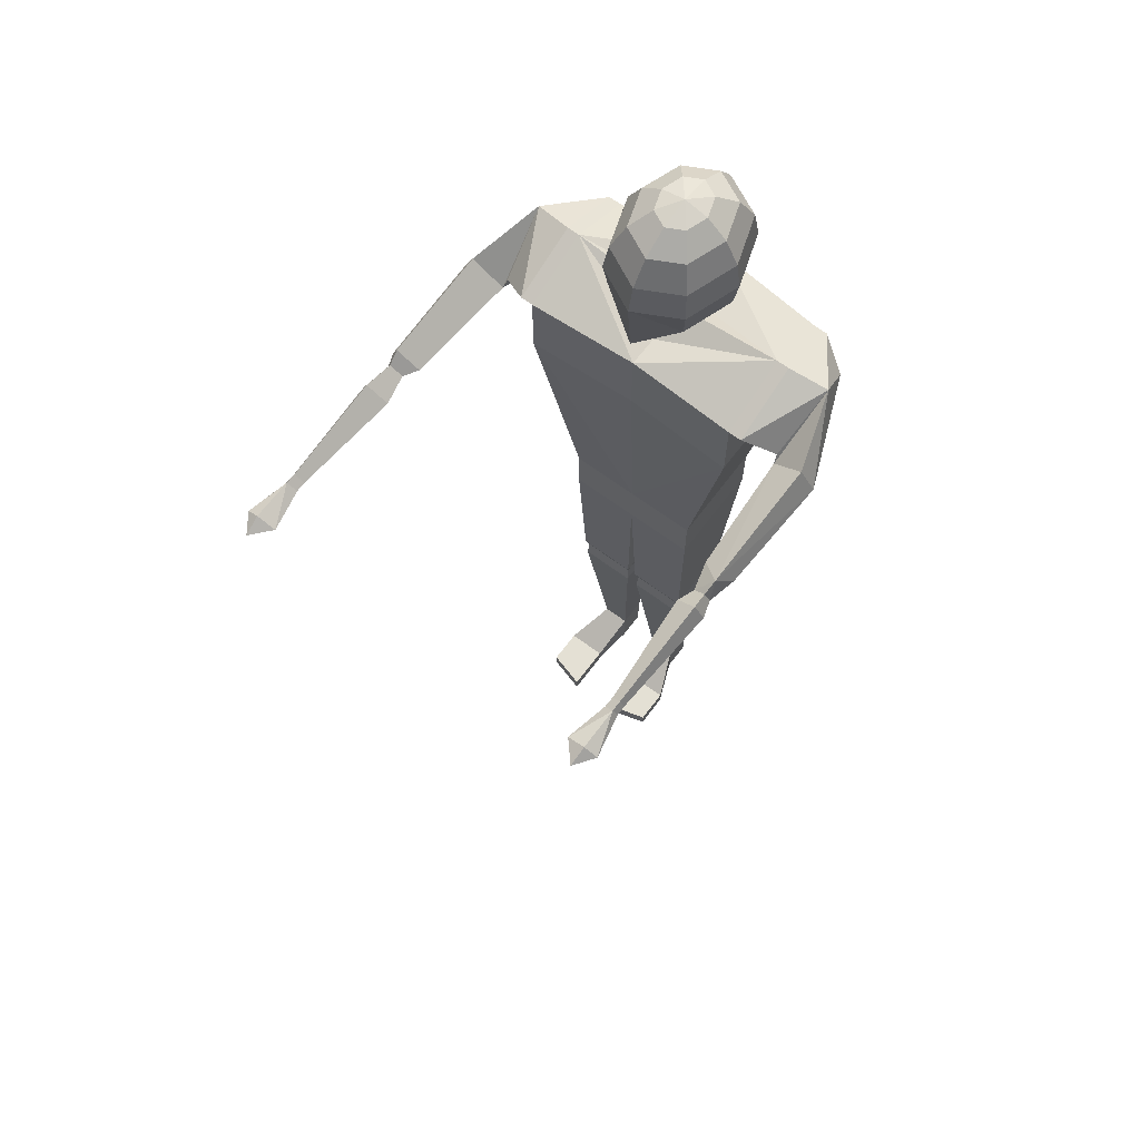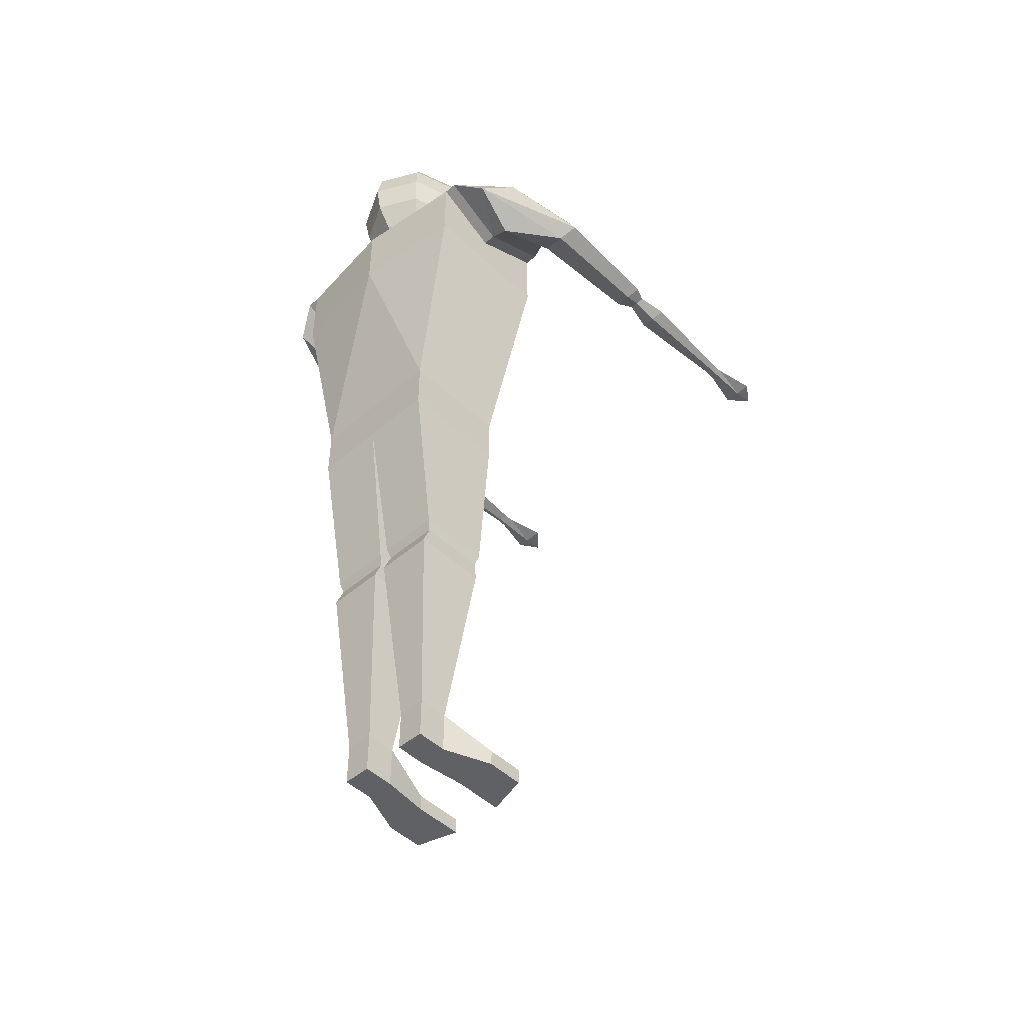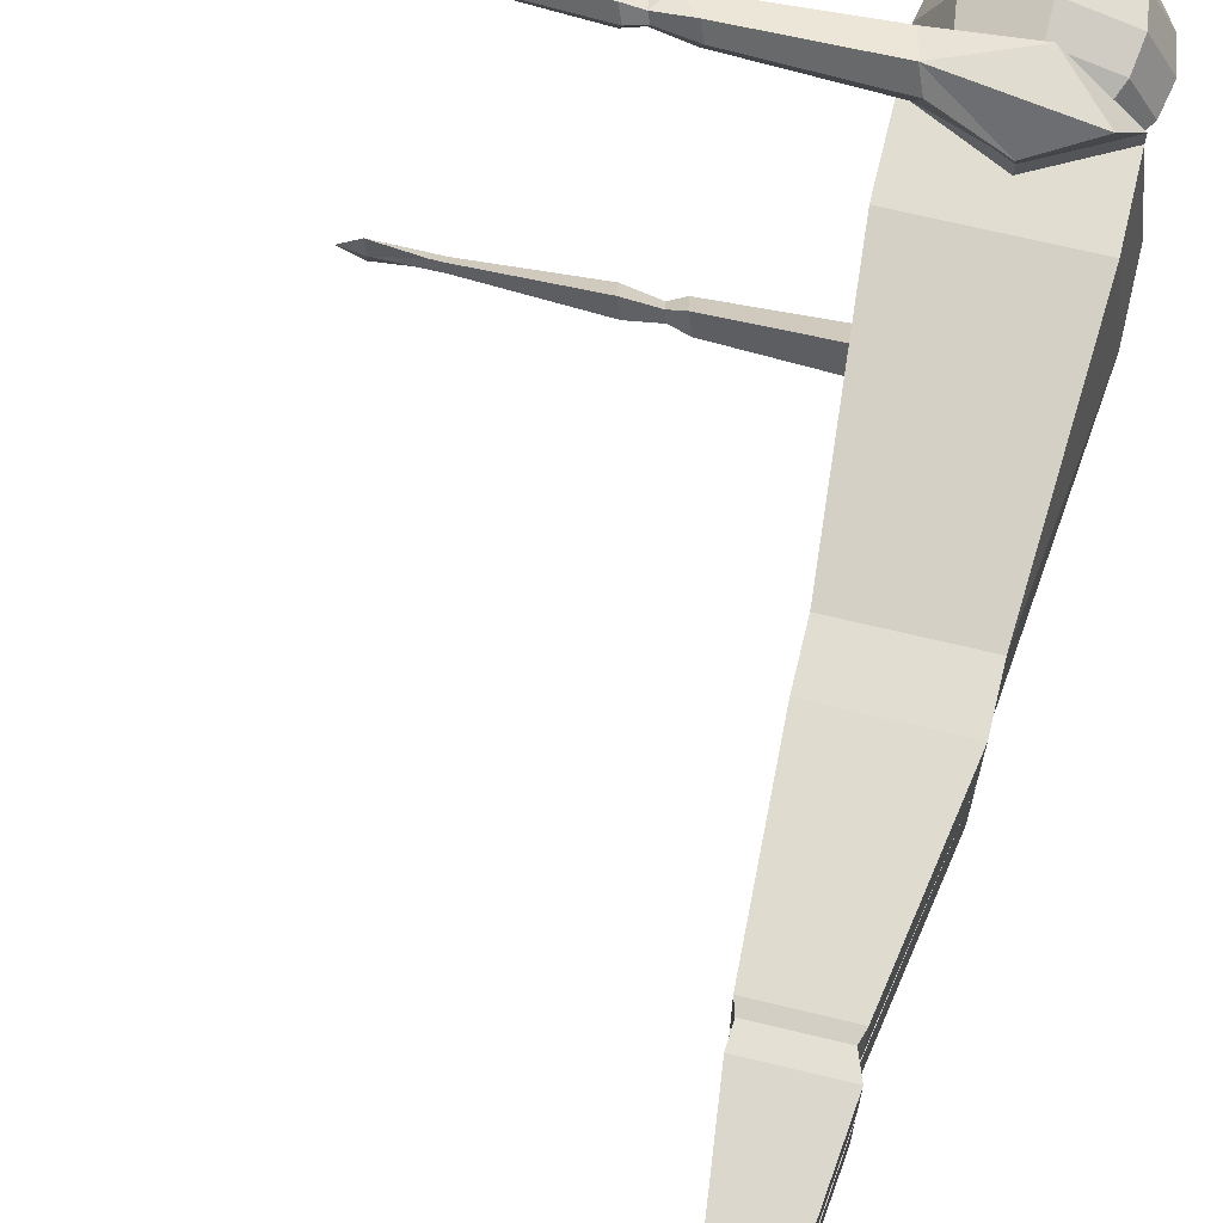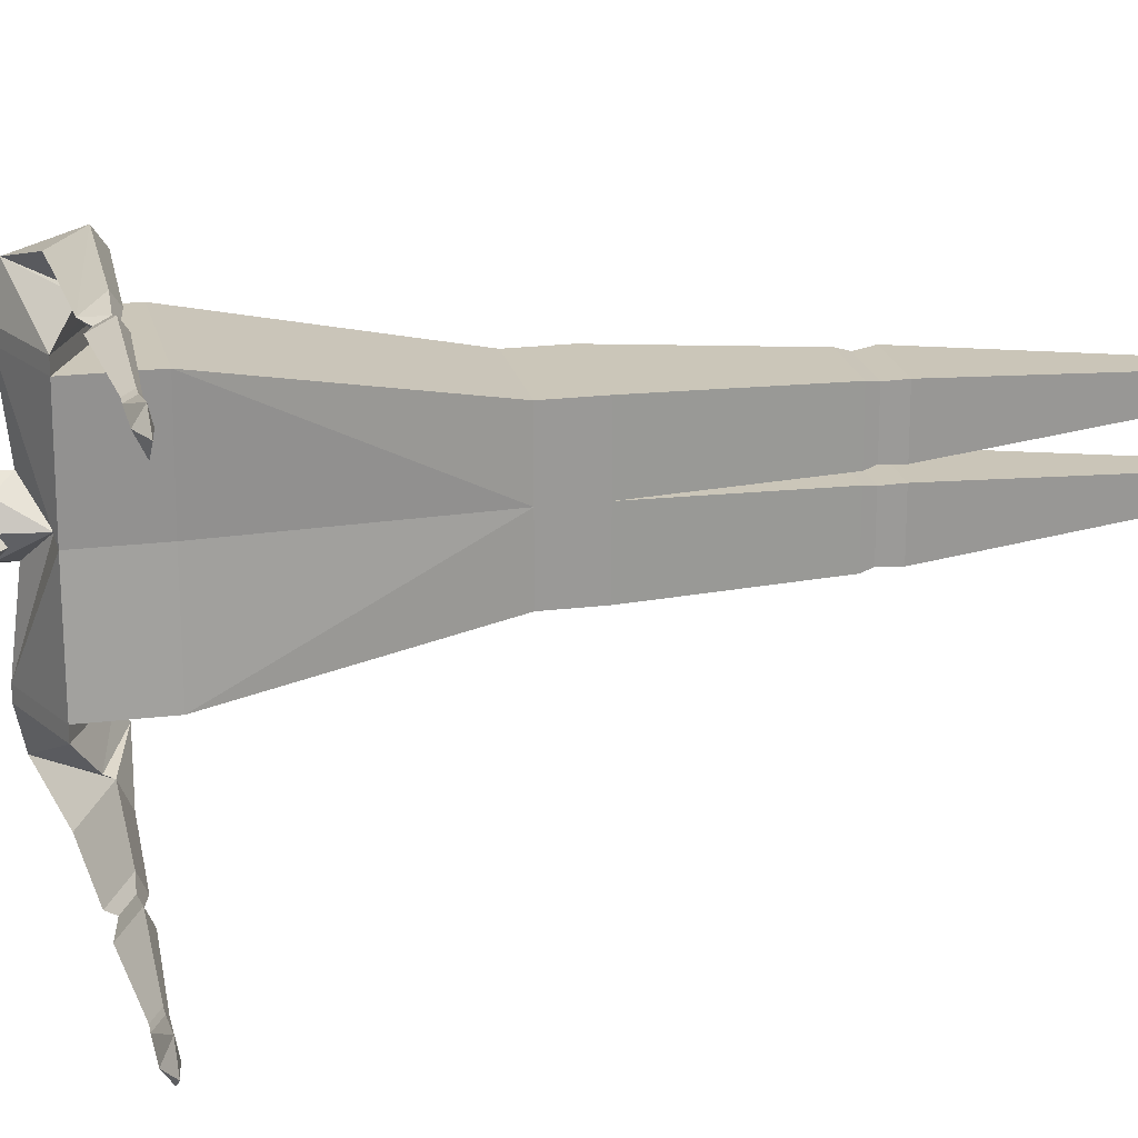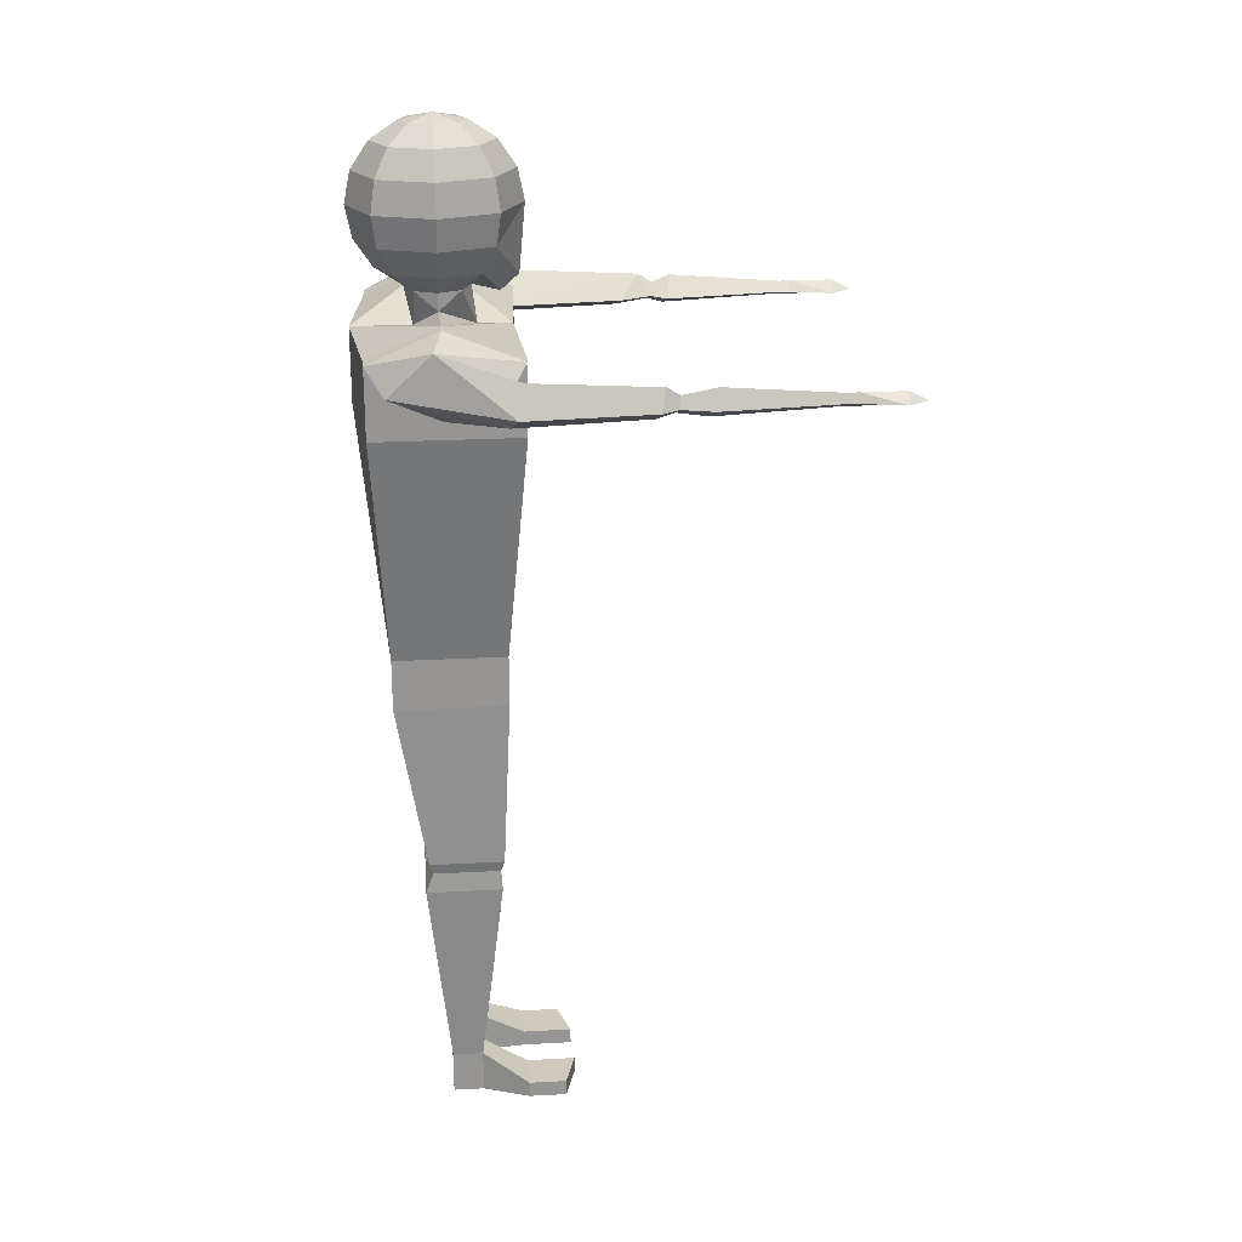
<metadata>
{"format":"obj","ext":"obj","renderer":"f3d","projection":"perspective","resolution":1024,"background":"white","views":[{"elev":66.0,"azim":-53.2,"up":"+Y"},{"elev":-48.5,"azim":133.6,"up":"+Y"},{"elev":68.6,"azim":13.6,"up":"+Z"},{"elev":21.0,"azim":-102.4,"up":"+Z"},{"elev":22.9,"azim":174.6,"up":"+Y"}]}
</metadata>
<code>
o Cube
v -0.479 -1 -0.6237
v -0.6467 1 -1
v 0.479 -1 -0.6237
v 0.5941 1 -1
v -0.6467 1.64 -1
v 0.5941 1.64 -1
v -0.5941 1 0
v 0.479 -1 0
v 0 -1 -0.6237
v 0 1 -1
v 0 1.9 -1
v 0.5941 1.32 -1
v 0 1.32 -1.116
v 0 1.9 -1.116
v -0.6467 1.32 -1
v -0.5941 1.32 0
v 0 1.32 -1
v 0.5941 1.64 -1.116
v -0.6467 1.64 -1.116
v 0 -1.444 0
v -0.479 -1.444 -0.6237
v 0.479 -1.444 -0.6237
v 0 -1.444 -0.6237
v -0.4121 -2.919 -0.5802
v 0.2282 -2.919 -0.5802
v -0.4121 -2.919 -0.04356
v 0.2282 -2.919 -0.04356
v 0 -2.919 -0.5802
v 0 -2.919 -0.04356
v -0.3802 -3.017 -0.5594
v 0.1963 -3.017 -0.5594
v -0.3802 -3.017 -0.0643
v 0.1963 -3.017 -0.0643
v 0 -3.017 -0.5594
v 0 -3.017 -0.0643
v -0.3918 -3.195 -0.567
v 0.2633 -3.195 -0.567
v -0.3918 -3.195 -0.05678
v 0.2633 -3.195 -0.05678
v 0 -3.195 -0.567
v 0 -3.195 -0.05678
v -0.1879 -4.915 -0.4342
v 0.07661 -4.915 -0.4342
v -0.1879 -4.915 -0.1895
v 0.07661 -4.915 -0.1895
v 0 -4.915 -0.4342
v 0 -4.915 -0.1895
v -0.1879 -5.287 -0.4342
v 0.07661 -5.287 -0.4342
v -0.1879 -5.287 -0.1895
v 0.07661 -5.287 -0.1895
v 0 -5.287 -0.4342
v 0 -5.287 -0.1895
v -0.5901 -5.147 -0.5936
v -0.5901 -5.147 -0.2358
v -0.5901 -5.287 -0.5936
v -0.5901 -5.287 -0.2358
v -0.7722 -5.147 -0.5936
v -0.7722 -5.147 -0.2358
v -0.7722 -5.287 -0.5936
v -0.7722 -5.287 -0.2358
v -0.9147 -5.147 -0.5936
v -1.015 -5.147 -0.2358
v -0.9147 -5.287 -0.5936
v -1.015 -5.287 -0.2358
v -0.5423 1.386 -1.397
v -0.4853 1.284 -1.631
v -0.5423 1.386 -1.788
v -0.5923 1.643 -1.672
v -0.4904 1.455 -1.384
v 0.06527 1.824 -1.467
v 0.4377 1.455 -1.384
v 0 1.242 -1.294
v -1.6 1.397 -1.463
v -1.56 1.325 -1.629
v -1.6 1.397 -1.74
v -1.636 1.58 -1.657
v -1.735 1.41 -1.535
v -1.713 1.37 -1.626
v -1.735 1.41 -1.687
v -1.754 1.509 -1.641
v -2.005 1.399 -1.475
v -1.967 1.333 -1.628
v -2.005 1.399 -1.731
v -2.037 1.567 -1.655
v -2.986 1.413 -1.555
v -2.969 1.382 -1.625
v -2.986 1.413 -1.672
v -3.001 1.49 -1.637
v -3.079 1.413 -1.553
v -3.062 1.382 -1.625
v -3.079 1.413 -1.673
v -3.094 1.492 -1.637
v -3.452 1.413 -1.472
v -3.434 1.382 -1.625
v -3.452 1.413 -1.754
v -3.467 1.492 -1.637
v -3.628 1.41 -1.628
v 0 1.814 -0.2697
v -0.3099 1.64 0
v 0 1.963 -0.2697
v 0.1907 3.265 -0.1537
v 0.3524 3.112 -0.2839
v 0.4604 2.884 -0.371
v 0.4983 2.614 -0.4016
v 0.4604 2.344 -0.371
v 0.3524 2.116 -0.2839
v 0.1907 1.963 -0.1907
v -0.2697 1.963 0
v -0.1907 3.265 -0.1537
v -0.3524 3.112 -0.2839
v -0.4604 2.884 -0.371
v -0.4983 2.614 -0.4016
v -0.4604 2.344 -0.371
v -0.3524 2.116 -0.2839
v -0.1907 1.963 -0.1907
v 0 3.265 -0.2173
v 0 3.112 -0.4016
v 0 2.884 -0.5247
v 0 2.614 -0.5679
v 0 2.344 -0.5247
v 0 2.116 -0.4016
v -0.479 -1 0.6237
v -0.6467 1 1
v 0.479 -1 0.6237
v 0.5941 1 1
v -0.6467 1.64 1
v 0.5941 1.64 1
v -0.479 -1 0
v 0.71 1 0
v -0.5941 1.64 0
v 0.71 1.64 0
v 0 -1 0.6237
v 0 1 1
v 0 1.9 1
v 0.2697 1.963 0
v 0.5941 1.32 1
v 0 1.32 1.116
v 0 1.9 1.116
v -0.6467 1.32 1
v 0.71 1.32 0
v 0 1.32 1
v 0.5941 1.64 1.116
v 0.479 -1.444 0.6237
v 0 -1.444 0.6237
v -0.6467 1.64 1.116
v -0.479 -1.444 0.6237
v -0.479 -1.444 0
v 0.479 -1.444 0
v -0.4121 -2.919 0.5802
v 0.2282 -2.919 0.5802
v -0.4121 -2.919 0.04356
v 0.2282 -2.919 0.04356
v 0 -2.919 0.5802
v 0 -2.919 0.04356
v -0.3802 -3.017 0.5594
v 0.1963 -3.017 0.5594
v -0.3802 -3.017 0.0643
v 0.1963 -3.017 0.0643
v 0 -3.017 0.5594
v 0 -3.017 0.0643
v -0.3918 -3.195 0.567
v 0.2633 -3.195 0.567
v -0.3918 -3.195 0.05678
v 0.2633 -3.195 0.05678
v 0 -3.195 0.567
v 0 -3.195 0.05678
v -0.1879 -4.915 0.4342
v 0.07661 -4.915 0.4342
v -0.1879 -4.915 0.1895
v 0.07661 -4.915 0.1895
v 0 -4.915 0.4342
v 0 -4.915 0.1895
v -0.1879 -5.287 0.4342
v 0.07661 -5.287 0.4342
v -0.1879 -5.287 0.1895
v 0.07661 -5.287 0.1895
v 0 -5.287 0.4342
v 0 -5.287 0.1895
v -0.5901 -5.147 0.5936
v -0.5901 -5.147 0.2358
v -0.5901 -5.287 0.5936
v -0.5901 -5.287 0.2358
v -0.7722 -5.147 0.5936
v -0.7722 -5.147 0.2358
v -0.7722 -5.287 0.5936
v -0.7722 -5.287 0.2358
v -0.9147 -5.147 0.5936
v -1.015 -5.147 0.2358
v -0.9147 -5.287 0.5936
v -1.015 -5.287 0.2358
v -0.5423 1.386 1.397
v -0.4853 1.284 1.631
v -0.5423 1.386 1.788
v -0.5923 1.643 1.672
v -0.4904 1.455 1.384
v 0.06527 1.824 1.467
v 0.4377 1.455 1.384
v 0 1.242 1.294
v -1.6 1.397 1.463
v -1.56 1.325 1.629
v -1.6 1.397 1.74
v -1.761 1.58 1.657
v -1.86 1.41 1.535
v -1.838 1.37 1.626
v -1.86 1.41 1.687
v -1.88 1.509 1.641
v -2.005 1.399 1.475
v -1.967 1.333 1.628
v -2.005 1.399 1.731
v -2.037 1.567 1.655
v -2.986 1.413 1.555
v -2.969 1.382 1.625
v -2.986 1.413 1.672
v -3.001 1.49 1.637
v -3.079 1.413 1.553
v -3.062 1.382 1.625
v -3.079 1.413 1.673
v -3.094 1.492 1.637
v -3.452 1.413 1.472
v -3.434 1.382 1.625
v -3.452 1.413 1.754
v -3.467 1.492 1.637
v -3.628 1.41 1.628
v 0.2018 1.64 0
v 0 1.814 0.2697
v 0 1.963 0.2697
v 0.1907 3.265 0.1537
v 0.3524 3.112 0.2839
v 0.4604 2.884 0.371
v 0.4983 2.614 0.4016
v 0.4604 2.344 0.371
v 0.3524 2.116 0.2839
v 0.2697 3.265 0
v 0.4983 3.112 0
v 0.6511 2.884 0
v 0.7047 2.614 0
v 0.6511 2.344 0
v 0.4983 2.116 0
v -0.2697 3.265 0
v -0.4983 3.112 0
v -0.6511 2.884 0
v -0.7047 2.614 0
v -0.6511 2.038 0
v -0.4983 1.903 0
v -0.1907 3.265 0.1537
v -0.3524 3.112 0.2839
v -0.4604 2.884 0.371
v -0.4983 2.614 0.4016
v -0.4604 2.344 0.371
v -0.3524 2.116 0.2839
v -0.1907 1.963 0.1907
v 0 3.319 0
v 0 3.265 0.2173
v 0 3.112 0.4016
v 0 2.884 0.5247
v 0 2.614 0.5679
v 0 2.344 0.5247
v 0 2.116 0.4016
v 0.1907 1.963 0.1907
f 129 7 2
f 9 10 3
f 141 12 132
f 17 15 5
f 15 16 5
f 11 100 99
f 1 23 21
f 3 130 8
f 6 11 132
f 12 17 6
f 9 3 23
f 1 2 10
f 131 11 5
f 132 11 225
f 3 8 149
f 4 10 12
f 11 18 14
f 2 16 15
f 10 15 17
f 6 17 13
f 5 11 19
f 130 4 12
f 129 21 148
f 17 5 13
f 21 23 24
f 149 20 27
f 23 25 28
f 22 149 25
f 20 26 29
f 148 21 26
f 25 27 33
f 29 26 35
f 26 30 32
f 24 28 34
f 27 35 33
f 28 25 34
f 33 35 39
f 34 31 37
f 31 33 37
f 35 32 38
f 32 30 38
f 30 34 36
f 41 38 47
f 38 36 42
f 36 46 42
f 39 47 45
f 40 37 46
f 37 39 45
f 45 47 51
f 46 43 49
f 43 45 49
f 47 50 53
f 48 50 56
f 42 46 48
f 57 55 61
f 50 55 57
f 44 42 55
f 42 48 54
f 61 63 65
f 55 58 59
f 54 56 60
f 56 61 60
f 63 64 65
f 59 62 63
f 58 60 62
f 60 61 64
f 68 67 76
f 72 73 67
f 71 68 69
f 70 71 66
f 13 19 70
f 18 13 72
f 14 18 71
f 19 71 70
f 66 73 70
f 73 66 67
f 66 71 69
f 67 66 74
f 69 68 77
f 66 77 74
f 77 80 81
f 74 77 78
f 75 74 79
f 76 75 79
f 79 78 82
f 80 79 84
f 81 80 85
f 78 81 85
f 85 84 88
f 82 85 86
f 83 82 87
f 84 83 87
f 86 89 93
f 87 86 90
f 88 87 92
f 89 88 93
f 93 92 96
f 90 93 94
f 91 90 95
f 92 91 95
f 96 98 97
f 97 98 94
f 98 96 95
f 94 98 95
f 225 108 136
f 99 116 101
f 122 121 107
f 120 119 105
f 118 117 102
f 101 107 108
f 121 120 106
f 119 118 104
f 117 253 102
f 108 107 136
f 106 105 237
f 104 103 235
f 102 253 234
f 107 106 238
f 105 104 236
f 103 102 235
f 242 241 112
f 240 253 110
f 245 244 115
f 243 242 113
f 241 240 110
f 109 245 115
f 244 243 114
f 115 121 122
f 113 119 120
f 111 110 118
f 116 115 101
f 114 120 121
f 112 111 118
f 110 253 117
f 116 99 100
f 100 109 116
f 100 11 131
f 225 11 99
f 108 225 99
f 99 101 108
f 129 124 7
f 133 126 134
f 141 132 137
f 142 127 140
f 140 127 16
f 135 226 100
f 123 147 133
f 125 130 126
f 128 132 135
f 137 128 142
f 133 144 125
f 123 133 124
f 131 127 135
f 132 225 135
f 125 149 8
f 126 137 142
f 135 143 128
f 124 16 7
f 134 142 124
f 128 143 142
f 127 146 135
f 130 141 137
f 129 148 147
f 142 146 127
f 147 154 145
f 149 153 20
f 145 154 144
f 144 151 149
f 20 155 152
f 148 152 147
f 151 157 159
f 155 161 152
f 152 158 156
f 150 156 154
f 153 159 161
f 154 160 157
f 159 165 161
f 160 166 157
f 157 163 159
f 161 167 164
f 158 164 156
f 156 162 166
f 167 173 164
f 164 170 168
f 162 168 166
f 165 173 167
f 166 172 169
f 163 169 171
f 171 177 173
f 172 178 169
f 169 175 171
f 173 179 176
f 174 182 176
f 168 174 178
f 183 187 181
f 176 183 181
f 170 181 168
f 168 180 182
f 187 191 189
f 181 185 184
f 180 184 182
f 182 186 187
f 189 191 190
f 185 189 184
f 184 188 190
f 186 190 187
f 194 202 193
f 198 194 199
f 197 195 194
f 196 192 197
f 138 199 146
f 143 198 199
f 139 197 143
f 146 196 197
f 192 196 199
f 199 193 192
f 192 195 197
f 193 201 200
f 195 203 194
f 192 200 203
f 203 207 206
f 200 204 203
f 201 205 200
f 202 205 201
f 205 208 204
f 206 210 205
f 207 211 206
f 204 208 211
f 211 215 214
f 208 212 211
f 209 213 208
f 210 213 209
f 212 216 219
f 213 216 212
f 214 218 213
f 215 219 214
f 219 223 222
f 216 220 219
f 217 221 216
f 218 222 221
f 222 223 224
f 223 220 224
f 224 221 222
f 220 221 224
f 225 136 260
f 226 227 252
f 259 233 258
f 257 231 256
f 255 229 228
f 227 233 259
f 258 232 257
f 256 230 255
f 254 228 253
f 260 136 233
f 232 238 237
f 230 236 235
f 228 234 253
f 233 239 238
f 231 236 230
f 229 235 228
f 242 248 241
f 240 246 253
f 245 251 244
f 243 249 242
f 241 247 246
f 109 252 251
f 244 250 243
f 251 259 258
f 249 257 256
f 247 255 246
f 252 227 251
f 250 258 257
f 248 255 247
f 246 254 253
f 252 100 226
f 100 252 109
f 100 131 135
f 225 226 135
f 260 226 225
f 226 260 227
f 64 63 62
f 62 59 58
f 16 127 131
f 168 162 164
f 190 188 189
f 16 124 140
f 184 189 188
f 124 129 123
f 168 181 180
f 147 152 150
f 156 164 162
f 147 123 129
f 184 180 181
f 156 150 152
f 16 2 7
f 58 55 54
f 2 1 129
f 55 42 54
f 26 21 24
f 38 30 36
f 21 129 1
f 5 16 131
f 30 26 24
f 42 44 38
f 63 61 59
f 35 26 32
f 61 55 59
f 50 47 44
f 55 50 44
f 26 20 148
f 47 38 44
f 38 41 35
f 51 47 53
f 47 39 41
f 39 35 41
f 35 27 29
f 27 20 29
f 51 53 52
f 52 53 50
f 177 178 179
f 178 176 179
f 176 178 174
f 178 177 175
f 187 190 191
f 187 183 182
f 176 182 183
f 50 48 52
f 52 49 51
f 64 61 65
f 61 56 57
f 56 50 57
f 190 186 184
f 182 184 186
f 182 174 168
f 178 172 168
f 169 178 175
f 149 151 153
f 171 165 163
f 159 163 165
f 137 132 128
f 159 153 151
f 137 126 130
f 171 175 177
f 149 125 144
f 130 125 8
f 132 12 6
f 12 141 130
f 130 3 4
f 25 23 22
f 25 149 27
f 46 37 43
f 23 3 22
f 45 43 37
f 33 31 25
f 49 52 46
f 49 45 51
f 149 22 3
f 12 10 17
f 34 25 31
f 37 40 34
f 3 10 4
f 37 33 39
f 15 10 2
f 24 23 28
f 23 1 9
f 10 9 1
f 54 48 56
f 48 46 52
f 46 36 40
f 36 34 40
f 34 30 24
f 62 60 64
f 60 58 54
f 181 187 185
f 181 170 176
f 176 170 173
f 173 177 179
f 189 185 187
f 164 158 161
f 152 148 20
f 164 173 170
f 152 161 158
f 173 165 171
f 161 165 167
f 161 155 153
f 20 153 155
f 124 142 140
f 157 151 154
f 154 147 150
f 126 133 125
f 157 166 163
f 124 133 134
f 169 163 166
f 144 133 145
f 166 160 156
f 154 156 160
f 142 134 126
f 133 147 145
f 166 168 172
f 144 154 151
f 71 19 14
f 18 11 6
f 71 18 72
f 19 11 14
f 80 77 76
f 93 88 92
f 85 80 84
f 68 71 72
f 96 97 93
f 77 68 76
f 88 89 85
f 86 85 89
f 78 77 81
f 85 82 78
f 93 90 86
f 94 93 97
f 77 66 69
f 76 67 75
f 92 87 91
f 95 96 92
f 84 79 83
f 67 68 72
f 87 88 84
f 79 80 76
f 95 90 94
f 87 82 86
f 74 75 67
f 79 74 78
f 90 91 87
f 82 83 79
f 72 13 73
f 70 73 13
f 13 5 19
f 13 18 6
f 146 199 196
f 146 142 138
f 142 143 138
f 199 138 143
f 135 146 139
f 197 139 146
f 143 135 139
f 143 197 198
f 206 211 210
f 194 198 197
f 222 218 219
f 194 203 202
f 214 210 211
f 206 202 203
f 214 219 218
f 211 207 204
f 219 215 212
f 219 220 223
f 203 195 192
f 211 212 215
f 203 204 207
f 199 194 193
f 213 210 214
f 200 205 204
f 205 202 206
f 216 213 217
f 208 205 209
f 193 202 201
f 213 218 217
f 200 192 193
f 205 210 209
f 216 221 220
f 221 217 218
f 208 213 212
f 233 227 260
f 233 136 239
f 136 107 239
f 107 101 122
f 251 245 109
f 251 227 259
f 115 116 109
f 101 115 122
f 238 239 107
f 115 244 114
f 121 115 114
f 258 233 232
f 107 121 106
f 238 232 233
f 244 251 250
f 258 250 251
f 114 243 113
f 120 114 113
f 257 232 231
f 237 231 232
f 237 238 106
f 106 120 105
f 243 250 249
f 257 249 250
f 236 231 237
f 242 249 248
f 256 248 249
f 236 237 105
f 113 242 112
f 256 231 230
f 119 113 112
f 105 119 104
f 104 118 103
f 255 248 256
f 118 119 112
f 235 229 230
f 241 248 247
f 235 236 104
f 112 241 111
f 255 230 229
f 246 255 254
f 228 235 234
f 110 111 241
f 246 240 241
f 235 102 234
f 102 103 118
f 118 110 117
f 228 254 255

</code>
